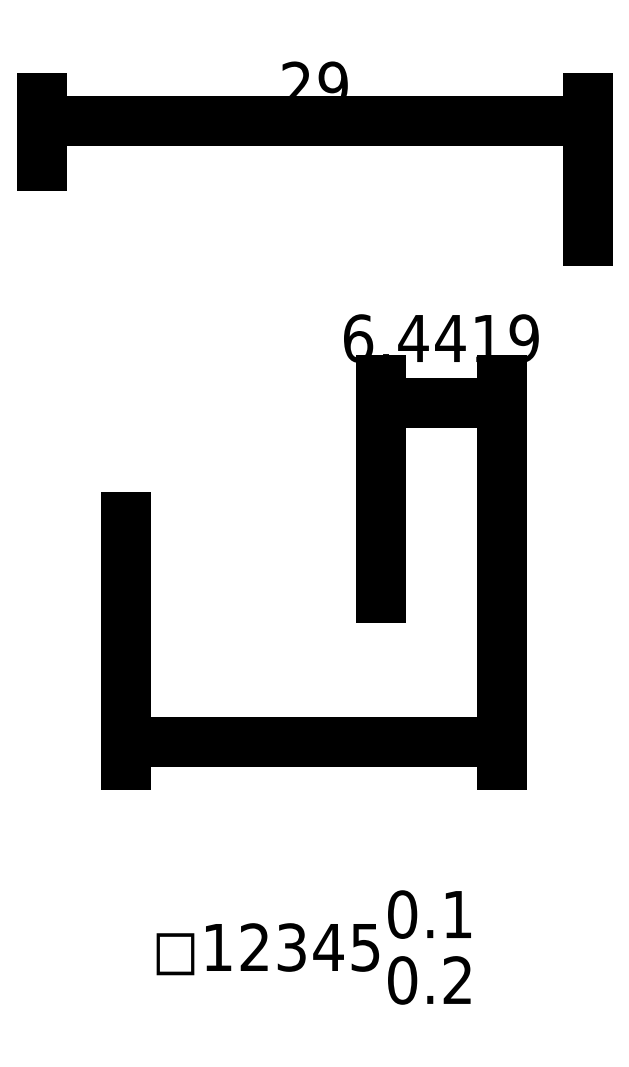
<metadata>
{"format":"dxf","ext":"dxf","renderer":"ezdxf+matplotlib","layout":"modelspace","background":"white","min_lineweight":24,"dpi":150}
</metadata>
<code>
0
SECTION
2
ENTITIES
0
LINE
8
0
10
10.44
20
19.56
30
0
11
24
21
14
31
0
0
LINE
8
0
10
24
20
14
30
0
11
30.44
21
19.56
31
0
0
LINE
8
0
10
30.44
20
19.56
30
0
11
35
21
33
31
0
0
LINE
8
0
10
35
20
33
30
0
11
6
21
37
31
0
0
LINE
8
0
10
6
20
37
30
0
11
19
21
27
31
0
0
LINE
8
0
10
19
20
27
30
0
11
10.44
21
19.56
31
0
0
DIMENSION
8
0
280
     0
2
*D1
10
35
20
40
30
0
11
20.5
21
41.88
31
0
70
    32
71
     5
42
29
73
     0
74
     0
75
     0
3
QCADDimStyle
13
6
23
37
33
0
14
35
24
33
34
0
0
DIMENSION
8
0
280
     0
2
*D2
10
30.44
20
7
30
0
11
20.44
21
-3.937
31
0
70
    32
1
\A1;◻12345\S0.1^ 0.2;
71
     5
42
20
73
     0
74
     0
75
     0
3
QCADDimStyle
13
10.44
23
19.56
33
0
14
30.44
24
19.56
34
0
0
DIMENSION
8
0
280
     0
2
*D3
10
30.44
20
25
30
0
11
27.22
21
28.44
31
0
70
    32
71
     5
42
6.442
73
     0
74
     0
75
     0
3
QCADDimStyle
13
24
23
14
33
0
14
30.44
24
19.56
34
0
0
ENDSEC
0
EOF

</code>
